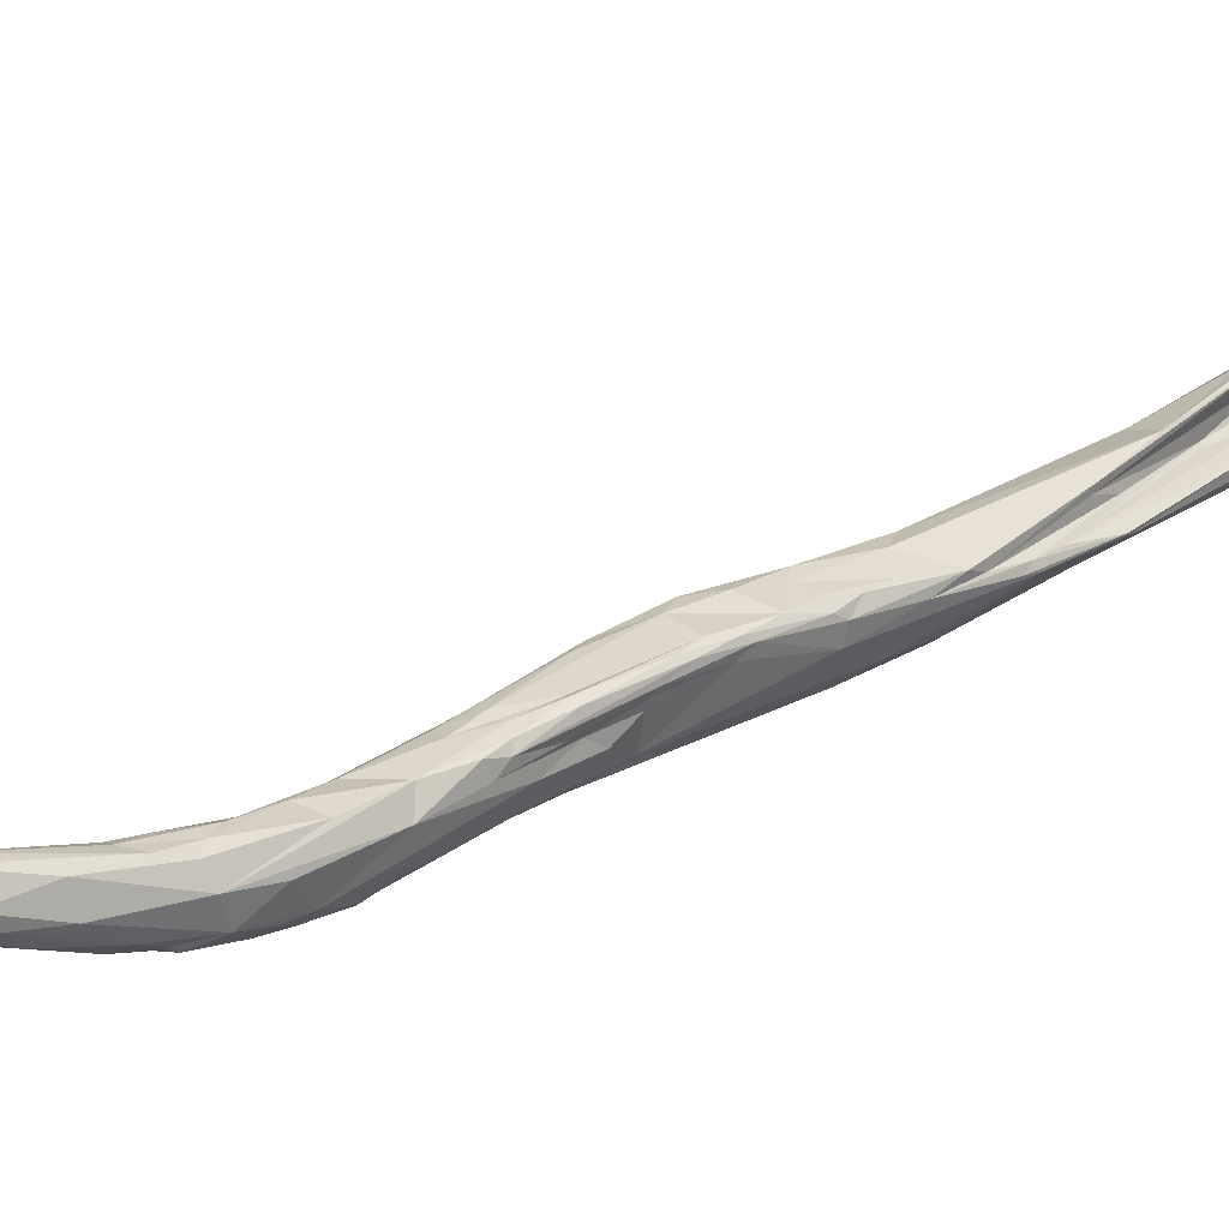
<metadata>
{"format":"obj","ext":"obj","renderer":"f3d","projection":"perspective","resolution":1024,"background":"white","views":[{"elev":6.0,"azim":26.7,"up":"+Y"}]}
</metadata>
<code>
o Generated_Mesh_From_X3D
v -103 2.626 179.9
v -102.9 3.005 180.3
v -103.1 3.206 180.4
v -102.9 3.269 180.5
v -102.8 3.875 180.5
v -102.4 3.468 180.2
v -102.8 3.812 180.2
v -102.8 3.968 180.3
v -102.6 3.92 180.3
v -102.7 4.011 180.2
v -102.6 3.943 180.1
v -100.2 1.744 177.6
v -102.2 1.963 178.6
v -102.3 2.126 178.4
v -101.6 2.166 178.9
v -101.1 2.187 178.7
v -101.4 1.584 177.1
v -100.8 1.324 176.5
v -101.1 1.663 176.5
v -100.2 1.252 176.9
v -100.3 1.56 177.5
v -101.5 1.93 177.4
v -100.3 1.184 175.4
v -100.1 1.079 175.6
v -98.27 0.3735 172.9
v -98.31 0.3867 172.5
v -98 0.2924 171.3
v -97.85 0.1224 171.6
v -98.33 0.7767 171.6
v -96.15 -0.8453 166.1
v -95.77 -0.6557 163.3
v -95.17 -0.9926 161.8
v -100.6 2.637 178.4
v -101.1 3.546 178.8
v -100.7 3.162 178.4
v -101.5 3.976 178.9
v -99.62 2.382 177.2
v -99.73 3.116 177.1
v -99.23 2.826 176.7
v -100.6 3.562 177.8
v -100.6 3.433 176.9
v -100.1 3.206 177.8
v -100.1 3.358 177.2
v -98.48 0.8902 174.8
v -98.81 1.67 175.9
v -98.49 2.249 175.6
v -98.26 2.557 175.3
v -98.12 2.768 174.7
v -100.1 2.598 174.8
v -100.2 2.892 175.6
v -99.94 2.969 175.3
v -98.76 2.857 175.7
v -97.94 0.5043 173.5
v -96.44 0.1186 171.3
v -96.36 0.5693 171.8
v -97.08 2.239 171.6
v -96.82 -0.2081 170.4
v -95.67 0.09013 170.1
v -95.82 0.7477 171
v -97.73 1.42 170
v -97.5 1.759 170.1
v -95.75 -0.5076 168.8
v -95.1 -1.047 165.9
v -94.25 -0.7557 165.7
v -94.36 -1.107 164.2
v -94.21 -1.294 163.2
v -94.07 -1.243 163.8
v -94.09 -1 164.3
v -94.8 -1.215 164
v -95.96 0.2286 163.6
v -93.46 -1.219 161.2
v -92.87 -1.034 159.9
v -95.17 0.5233 160
v -93.87 -1.063 159.4
v -95.08 -0.01608 159.3
v -93.68 -0.6105 157.3
v -92.82 -0.411 155.7
v -92.91 0.4449 152.6
v -94.1 1.304 152.5
v -93.62 1.424 150.9
v -97.37 2.24 173.6
v -96.68 2.016 172
v -94.54 0.0995 167.9
v -94.69 1.366 168.2
v -95.31 1.857 165.7
v -94.79 1.862 165.9
v -93.92 1.64 165.5
v -93.01 -0.7658 162.9
v -92.81 0.4185 163.9
v -93.23 1.359 164.2
v -93.48 1.779 163.5
v -95.19 1.707 164.2
v -94.66 1.967 164.3
v -92.05 0.4879 161.5
v -93.64 2.062 162.3
v -92.21 -0.5649 159.9
v -92.67 -0.8422 161.1
v -92.12 -0.6731 158.1
v -94.29 1.863 158.6
v -92.26 -0.7555 157.7
v -92.1 -0.5115 156.9
v -91.58 -0.1238 156.5
v -94.16 2.027 154.8
v -93.75 2.564 150.4
v -91.72 1.096 149.6
v -92.01 1.747 147.5
v -93.27 2.346 148.6
v -92.89 3.342 147.1
v -91.07 2.133 145.1
v -92.06 2.901 144.8
v -92.38 3.371 145.3
v -91.88 3.231 143.7
v -91.79 1.964 159.7
v -93.08 2.37 159.9
v -93.27 2.401 159.5
v -90.71 1.495 157.2
v -92.76 2.717 157.7
v -91.77 3.679 154.3
v -90.04 1.239 152.3
v -92.51 3.734 151.4
v -90.09 1.432 149.5
v -89.72 1.682 149.1
v -92.6 3.997 148.4
v -91.29 3.398 142.5
v -90.81 3.253 142.8
v -91.58 4.501 143.9
v -89.84 2.467 141.2
v -90.21 3.069 142.3
v -90.27 3.312 142.1
v -89.69 2.649 140.8
v -91.06 4.124 140.8
v -89.56 3.07 140.7
v -90.33 4.031 140.2
v -90.61 4.04 140.2
v -90.37 4.117 139.6
v -88.82 3.08 137.6
v -88.83 3.314 137.9
v -90.22 4.333 139
v -90.88 2.673 156.7
v -89.78 2.394 154.3
v -89.87 3.068 154.8
v -89.46 3.031 153.9
v -91.11 3.571 154.7
v -89.34 2.227 152.5
v -90.35 3.922 153.3
v -89.53 3.544 153.7
v -89.93 3.945 153.1
v -90.69 4.209 152.9
v -88.74 3.276 151
v -88.83 3.264 151.8
v -88.45 2.858 149.9
v -88.42 2.491 148.3
v -88.95 2.306 147.4
v -88.75 2.227 148.4
v -88.85 2.164 145.8
v -88.05 2.734 146.1
v -87.67 2.908 146.1
v -88.88 2.318 146.9
v -88.47 2.748 139.4
v -89.41 3.892 139.8
v -89.87 4.217 139.6
v -88.71 3.531 137.9
v -89.9 4.345 139
v -90.28 4.743 139.1
v -89.25 5.512 138.4
v -88.65 3.383 136.6
v -88.5 4.246 137.4
v -88 3.654 135.1
v -87.78 3.504 135.7
v -88.17 3.941 135.3
v -88.56 5.364 134.9
v -88.3 5.307 135.1
v -88.06 4.004 134.2
v -87.8 4 133.9
v -87.76 4.367 133.6
v -88.76 5.497 134.5
v -88.86 5.726 134.4
v -88.65 5.716 133.8
v -88.46 5.556 134.6
v -87.32 4.745 131.8
v -89.08 4.492 151.4
v -88.51 4.255 151.5
v -88.82 4.532 151.4
v -89.97 5.475 149.3
v -87.85 3.853 148.9
v -87.67 4.235 148.9
v -87.41 4.547 148.9
v -90.03 5.687 148.3
v -86.27 3.604 139.5
v -85.43 4.426 134.2
v -88.52 6.067 133.6
v -87.24 4.966 131.9
v -86.69 4.673 131.8
v -87.83 6.19 131.8
v -86.7 5.243 130.5
v -86.73 5.535 130.3
v -87.74 6.952 130.1
v -87.37 7.022 129
v -85.73 6.306 127.4
v -87.18 5.43 148.1
v -86.83 5.267 147.7
v -86.93 5.823 146.9
v -86.35 5.043 146
v -86.22 5.791 146
v -88.47 6.375 146.4
v -85.94 5.574 145.5
v -88.63 6.727 145.2
v -87.34 6.911 144.3
v -84.92 5.055 141.8
v -84.96 4.435 138.5
v -87.26 7.144 138.8
v -84.38 4.87 135.5
v -86.95 7.074 133.4
v -86.92 7.225 132.2
v -86.41 7.621 131.8
v -86.84 7.98 128.7
v -84.05 6.326 127.6
v -86.91 7.722 127.1
v -87.01 7.905 128.4
v -84.58 6.931 125.5
v -85.65 8.091 125
v -85.63 8.571 123.7
v -85.63 8.952 123.6
v -85.4 8.917 122.7
v -85.66 6.3 144.2
v -84.87 6.167 142.6
v -84.64 5.916 141.9
v -86.29 7.016 142.7
v -86.57 7.423 141.7
v -85.23 6.722 142
v -84.57 6.663 141
v -84.21 6.942 139.4
v -83.62 6.254 138.4
v -84.97 7.757 138.3
v -85.37 8.093 136.8
v -85.85 8.119 132.3
v -82.93 6.352 129.3
v -84.18 7.935 122.2
v -85.11 8.968 122.3
v -84.43 8.462 122.7
v -85.12 9.373 123
v -82.38 7.831 121.6
v -84.18 8.233 122
v -84.87 9.361 121.2
v -85.15 9.231 122.2
v -83.74 9.84 119.5
v -83.11 8.851 118.9
v -83.09 7.005 136.6
v -82.95 6.854 135.6
v -82.41 6.63 134
v -82.31 7.07 133.4
v -82.14 6.696 133
v -81.88 7.417 131.9
v -80.93 7.598 129.1
v -80.94 7.517 128.8
v -81.95 8.809 129.4
v -81.72 8.677 127.8
v -82.8 10.51 124.4
v -83.8 10.01 123.1
v -80.61 8.351 121.3
v -81.74 8.864 118.2
v -81.72 9.297 117.2
v -82.27 9.921 116.9
v -81.97 9.652 116.6
v -82.7 10.94 116.6
v -82.77 11.23 115.8
v -82.88 11.45 115.7
v -82.63 11.4 115.7
v -82.36 11.4 115.6
v -81.87 9.17 129.3
v -81.33 10.53 125
v -79.82 9.052 120.8
v -79.82 9.413 121.5
v -81.03 9.832 122.1
v -81.16 10 122
v -79.58 9.526 120.3
v -79.69 9.696 120.3
v -80.06 10.38 118.8
v -80.28 11.21 117.3
v -82.57 11.97 115.3
v -81.26 11.52 114.3
v -81.83 12.34 113.6
v -81.64 12.66 113.4
v -81.67 12.51 113.2
v -81.63 12.7 113.2
v -81.82 12.67 113.2
v -81.51 12.64 113.2
v -79.76 10.79 111.8
v -80.46 10.82 112.8
v -80.07 11.52 112.4
v -81.74 12.64 112.9
v -80.75 12.46 113
v -81.13 12.91 112.7
v -81.11 12.99 112.7
v -81.18 12.96 112.7
v -81.14 12.99 112.5
v -79.25 11.2 110.6
v -80.94 12.39 118.4
v -78.89 10.74 116.2
v -80.41 12.01 116.6
v -80.19 12.62 117.5
v -80.34 12.78 117.5
v -78.86 10.38 115.1
v -79.84 11.6 115.5
v -79.46 11.4 115.5
v -78.46 11.04 113.8
v -78.33 11.66 113.3
v -79.88 12.4 113.4
v -80.04 12.78 113.5
v -79.21 11.96 113.1
v -80.02 13.27 114.1
v -80.12 13.45 114.2
v -80.16 13.53 113.3
v -78.71 11 112
v -78.78 11.96 112
v -78.45 11.93 112.5
v -78.24 11.91 112.1
v -78.46 11.97 112.1
v -80.33 12.34 112.7
v -79.78 12.04 112.7
v -80.05 12.32 112.7
v -80.08 12.93 112.9
v -80.31 12.95 112.4
v -80.58 13.33 111.9
v -80.3 13.54 112.3
v -80.01 13.5 112.5
v -78.93 11.1 111
v -78.8 11.31 110.6
v -78.79 11.61 110.5
v -78.67 11.98 111.1
v -78.43 11.98 110.3
v -78.24 11.91 110.5
v -78.35 12.09 110.1
v -78.13 12.08 110.5
v -78.14 12.22 110.6
v -78.19 12.21 110.2
v -78.21 12.22 110.2
v -103 2.626 179.9
v -103 2.626 179.9
v -103 2.626 179.9
v -102.9 3.005 180.3
v -103.1 3.206 180.4
v -103.1 3.206 180.4
v -102.9 3.269 180.5
v -102.9 3.269 180.5
v -102.8 3.875 180.5
v -102.8 3.875 180.5
v -102.8 3.875 180.5
v -102.8 3.968 180.3
v -102.6 3.92 180.3
v -102.7 4.011 180.2
v -102.6 3.943 180.1
v -102.6 3.943 180.1
v -102.3 2.126 178.4
v -101.5 3.976 178.9
v -101.5 3.976 178.9
v -101.5 3.976 178.9
v -99.73 3.116 177.1
v -100.6 3.562 177.8
v -100.6 3.433 176.9
v -100.1 3.206 177.8
v -100.1 3.358 177.2
v -99.94 2.969 175.3
v -97.73 1.42 170
v -92.01 1.747 147.5
v -91.07 2.133 145.1
v -91.79 1.964 159.7
v -89.84 2.467 141.2
v -89.84 2.467 141.2
v -89.84 2.467 141.2
v -89.69 2.649 140.8
v -89.69 2.649 140.8
v -91.06 4.124 140.8
v -91.06 4.124 140.8
v -90.37 4.117 139.6
v -88.82 3.08 137.6
v -90.22 4.333 139
v -90.22 4.333 139
v -90.22 4.333 139
v -88.47 2.748 139.4
v -90.28 4.743 139.1
v -88.65 3.383 136.6
v -88.65 3.383 136.6
v -88 3.654 135.1
v -88.17 3.941 135.3
v -88.17 3.941 135.3
v -88.06 4.004 134.2
v -88.06 4.004 134.2
v -88.06 4.004 134.2
v -87.8 4 133.9
v -87.8 4 133.9
v -87.76 4.367 133.6
v -87.76 4.367 133.6
v -88.76 5.497 134.5
v -88.86 5.726 134.4
v -88.86 5.726 134.4
v -88.65 5.716 133.8
v -88.65 5.716 133.8
v -88.65 5.716 133.8
v -87.32 4.745 131.8
v -87.32 4.745 131.8
v -87.32 4.745 131.8
v -86.7 5.243 130.5
v -86.73 5.535 130.3
v -86.73 5.535 130.3
v -87.74 6.952 130.1
v -87.37 7.022 129
v -85.73 6.306 127.4
v -86.91 7.722 127.1
v -86.91 7.722 127.1
v -86.91 7.722 127.1
v -85.63 8.571 123.7
v -85.63 8.952 123.6
v -85.4 8.917 122.7
v -83.62 6.254 138.4
v -84.18 7.935 122.2
v -84.18 7.935 122.2
v -84.43 8.462 122.7
v -84.87 9.361 121.2
v -84.87 9.361 121.2
v -84.87 9.361 121.2
v -85.15 9.231 122.2
v -85.15 9.231 122.2
v -83.74 9.84 119.5
v -83.11 8.851 118.9
v -83.11 8.851 118.9
v -82.95 6.854 135.6
v -81.88 7.417 131.9
v -80.94 7.517 128.8
v -81.72 8.677 127.8
v -82.27 9.921 116.9
v -82.7 10.94 116.6
v -82.7 10.94 116.6
v -82.77 11.23 115.8
v -82.88 11.45 115.7
v -82.88 11.45 115.7
v -82.36 11.4 115.6
v -81.87 9.17 129.3
v -81.33 10.53 125
v -79.82 9.413 121.5
v -79.58 9.526 120.3
v -81.26 11.52 114.3
v -81.83 12.34 113.6
v -81.83 12.34 113.6
v -81.83 12.34 113.6
v -81.64 12.66 113.4
v -81.64 12.66 113.4
v -81.67 12.51 113.2
v -81.63 12.7 113.2
v -81.82 12.67 113.2
v -81.82 12.67 113.2
v -81.82 12.67 113.2
v -81.82 12.67 113.2
v -81.82 12.67 113.2
v -81.51 12.64 113.2
v -81.51 12.64 113.2
v -81.51 12.64 113.2
v -81.51 12.64 113.2
v -80.07 11.52 112.4
v -80.07 11.52 112.4
v -80.07 11.52 112.4
v -80.07 11.52 112.4
v -80.07 11.52 112.4
v -81.74 12.64 112.9
v -81.74 12.64 112.9
v -81.74 12.64 112.9
v -80.75 12.46 113
v -80.75 12.46 113
v -81.13 12.91 112.7
v -81.13 12.91 112.7
v -81.13 12.91 112.7
v -81.13 12.91 112.7
v -81.11 12.99 112.7
v -81.11 12.99 112.7
v -81.18 12.96 112.7
v -81.14 12.99 112.5
v -81.14 12.99 112.5
v -79.25 11.2 110.6
v -79.25 11.2 110.6
v -79.25 11.2 110.6
v -79.25 11.2 110.6
v -78.89 10.74 116.2
v -80.41 12.01 116.6
v -80.41 12.01 116.6
v -80.19 12.62 117.5
v -80.34 12.78 117.5
v -78.33 11.66 113.3
v -79.88 12.4 113.4
v -80.02 13.27 114.1
v -80.12 13.45 114.2
v -80.12 13.45 114.2
v -80.12 13.45 114.2
v -80.12 13.45 114.2
v -80.12 13.45 114.2
v -80.12 13.45 114.2
v -80.16 13.53 113.3
v -78.78 11.96 112
v -78.24 11.91 112.1
v -80.33 12.34 112.7
v -80.33 12.34 112.7
v -80.33 12.34 112.7
v -79.78 12.04 112.7
v -79.78 12.04 112.7
v -80.05 12.32 112.7
v -80.05 12.32 112.7
v -80.05 12.32 112.7
v -80.31 12.95 112.4
v -80.31 12.95 112.4
v -80.58 13.33 111.9
v -80.58 13.33 111.9
v -80.58 13.33 111.9
v -80.58 13.33 111.9
v -80.3 13.54 112.3
v -80.3 13.54 112.3
v -80.01 13.5 112.5
v -80.01 13.5 112.5
v -80.01 13.5 112.5
v -78.8 11.31 110.6
v -78.8 11.31 110.6
v -78.79 11.61 110.5
v -78.67 11.98 111.1
v -78.43 11.98 110.3
v -78.43 11.98 110.3
v -78.43 11.98 110.3
v -78.24 11.91 110.5
v -78.35 12.09 110.1
v -78.35 12.09 110.1
v -78.35 12.09 110.1
v -78.14 12.22 110.6
v -78.14 12.22 110.6
v -78.19 12.21 110.2
v -78.19 12.21 110.2
v -78.19 12.21 110.2
v -78.21 12.22 110.2
v -78.21 12.22 110.2
f 13 1 14
f 3 338 2
f 11 354 339
f 15 341 340
f 339 342 11
f 3 2 4
f 15 16 341
f 344 341 6
f 341 16 6
f 5 344 6
f 7 11 342
f 345 346 343
f 347 7 342
f 7 347 352
f 8 10 9
f 350 351 349
f 15 13 21
f 21 16 15
f 21 12 16
f 33 16 12
f 15 340 13
f 14 17 13
f 17 354 22
f 16 33 6
f 11 41 354
f 17 18 13
f 19 17 22
f 18 17 19
f 18 20 13
f 21 13 20
f 354 41 22
f 22 41 19
f 20 18 24
f 20 24 25
f 24 23 25
f 53 20 25
f 21 20 44
f 44 20 53
f 12 21 44
f 23 24 18
f 18 19 23
f 60 29 19
f 19 29 23
f 60 19 49
f 49 19 50
f 23 26 25
f 28 26 27
f 25 26 28
f 28 57 25
f 23 29 26
f 26 29 27
f 25 57 53
f 60 31 27
f 29 60 27
f 28 27 30
f 27 31 30
f 28 30 57
f 31 60 70
f 57 30 63
f 30 31 32
f 32 69 30
f 74 66 32
f 31 75 32
f 34 6 33
f 34 35 40
f 34 40 36
f 34 33 35
f 42 35 33
f 35 361 40
f 37 42 33
f 355 359 360
f 6 34 5
f 36 5 34
f 348 356 353
f 41 11 357
f 12 37 33
f 12 45 37
f 37 39 38
f 39 52 358
f 39 37 46
f 39 46 52
f 42 37 38
f 358 43 361
f 361 43 40
f 360 359 362
f 52 360 362
f 358 52 43
f 45 44 55
f 45 12 44
f 37 45 46
f 45 55 46
f 55 47 46
f 81 48 47
f 55 81 47
f 50 19 41
f 50 51 49
f 41 51 50
f 52 46 47
f 47 48 52
f 48 360 52
f 59 81 55
f 48 56 360
f 59 82 81
f 51 364 49
f 53 57 54
f 44 53 54
f 55 44 54
f 54 58 55
f 61 364 51
f 56 363 360
f 54 57 62
f 62 58 54
f 58 62 64
f 59 55 58
f 58 64 83
f 83 59 58
f 83 84 59
f 61 92 364
f 56 61 363
f 56 92 61
f 62 57 63
f 62 63 64
f 364 92 70
f 64 65 68
f 69 63 30
f 64 63 65
f 65 63 69
f 64 88 83
f 66 67 69
f 66 69 32
f 65 69 67
f 68 65 67
f 67 66 71
f 64 68 88
f 68 67 88
f 88 67 71
f 92 99 70
f 66 74 71
f 97 71 72
f 88 71 97
f 73 70 99
f 74 72 71
f 97 72 96
f 70 75 31
f 75 70 73
f 96 72 98
f 98 72 100
f 72 74 100
f 32 75 79
f 76 74 32
f 74 77 100
f 76 77 74
f 75 73 79
f 77 76 78
f 79 73 104
f 32 80 76
f 76 80 78
f 32 79 80
f 79 104 80
f 81 82 48
f 48 82 56
f 87 56 82
f 59 84 82
f 82 84 87
f 83 89 84
f 56 85 92
f 87 86 56
f 56 86 85
f 90 84 89
f 84 90 87
f 89 83 88
f 90 91 87
f 85 93 92
f 93 85 86
f 94 89 88
f 87 91 86
f 86 95 93
f 88 97 96
f 96 94 88
f 95 86 91
f 99 92 93
f 95 99 93
f 95 115 99
f 98 100 102
f 100 101 102
f 101 100 77
f 96 98 102
f 102 101 119
f 102 119 96
f 119 101 77
f 103 104 73
f 99 103 73
f 120 103 99
f 103 120 123
f 119 77 121
f 103 123 104
f 121 77 105
f 77 78 105
f 80 106 78
f 78 106 105
f 80 104 107
f 108 104 123
f 80 107 110
f 107 104 108
f 110 106 80
f 107 108 111
f 111 110 107
f 106 109 105
f 108 131 111
f 111 112 110
f 110 112 106
f 112 124 106
f 91 114 95
f 91 113 114
f 89 367 90
f 91 90 113
f 94 96 116
f 116 96 144
f 139 367 89
f 94 116 89
f 116 139 89
f 115 95 114
f 117 115 114
f 99 115 117
f 114 139 117
f 114 113 139
f 96 119 144
f 117 120 99
f 117 118 120
f 117 143 118
f 118 188 120
f 121 122 119
f 119 122 154
f 120 188 123
f 155 122 121
f 153 122 158
f 158 122 155
f 123 126 108
f 188 126 123
f 366 365 129
f 126 131 108
f 127 121 105
f 109 368 105
f 106 125 129
f 366 129 128
f 366 128 369
f 111 131 112
f 125 106 124
f 130 369 132
f 132 369 128
f 128 129 160
f 129 125 161
f 129 161 160
f 124 112 134
f 134 112 373
f 125 124 134
f 126 164 131
f 125 134 133
f 371 159 370
f 127 380 121
f 135 133 134
f 125 133 161
f 163 161 133
f 135 163 133
f 134 373 375
f 132 162 130
f 136 380 372
f 137 130 162
f 137 376 130
f 163 135 138
f 176 163 138
f 373 377 375
f 376 137 166
f 136 382 168
f 144 140 116
f 141 139 116
f 140 141 116
f 141 140 142
f 139 147 143
f 146 141 142
f 146 139 141
f 147 139 146
f 146 142 182
f 117 139 143
f 118 143 148
f 143 147 145
f 148 143 145
f 146 182 183
f 183 147 146
f 144 152 151
f 149 140 144
f 144 151 149
f 142 140 150
f 149 150 140
f 149 151 185
f 149 185 186
f 152 119 154
f 144 119 152
f 152 185 151
f 188 118 184
f 152 154 157
f 209 152 157
f 154 122 153
f 156 153 158
f 153 156 154
f 156 158 155
f 157 154 156
f 210 157 156
f 209 157 210
f 210 155 189
f 210 156 155
f 188 207 126
f 126 211 165
f 155 121 380
f 160 132 128
f 162 132 167
f 380 136 169
f 190 155 380
f 189 155 190
f 161 163 176
f 171 161 176
f 132 160 167
f 378 374 381
f 164 126 165
f 169 136 168
f 137 162 166
f 170 384 383
f 385 166 162
f 169 190 380
f 240 162 167
f 167 172 418
f 160 172 167
f 160 161 172
f 384 170 173
f 169 168 174
f 387 174 168
f 240 385 162
f 394 379 177
f 378 381 395
f 396 164 191
f 171 172 161
f 172 171 179
f 388 175 390
f 386 392 389
f 169 193 190
f 174 193 169
f 177 178 394
f 179 171 176
f 397 396 191
f 179 194 172
f 179 176 194
f 176 398 194
f 392 192 180
f 391 393 400
f 174 401 193
f 386 192 392
f 149 186 150
f 142 150 187
f 182 142 201
f 142 187 201
f 148 145 181
f 205 148 181
f 181 145 147
f 183 181 147
f 150 186 187
f 148 205 184
f 148 184 118
f 152 203 185
f 186 185 203
f 203 187 186
f 188 205 207
f 205 188 184
f 209 203 152
f 213 165 211
f 212 189 190
f 214 191 164
f 165 214 164
f 213 214 165
f 401 195 193
f 180 192 196
f 386 196 192
f 198 194 398
f 399 197 407
f 397 191 406
f 214 216 191
f 404 403 402
f 385 240 405
f 191 219 406
f 198 221 194
f 191 216 219
f 194 221 172
f 172 221 418
f 197 218 407
f 403 404 199
f 200 182 201
f 200 183 182
f 200 202 183
f 206 201 187
f 201 204 200
f 183 202 181
f 203 206 187
f 200 204 202
f 206 204 201
f 181 202 205
f 202 225 205
f 202 204 225
f 206 226 204
f 205 208 207
f 205 225 208
f 209 206 203
f 227 206 209
f 228 229 208
f 211 126 207
f 228 208 225
f 207 208 229
f 209 210 252
f 233 209 252
f 207 229 211
f 229 235 211
f 210 189 212
f 213 211 236
f 235 236 211
f 212 190 237
f 215 214 213
f 215 213 236
f 258 236 235
f 259 215 236
f 216 214 259
f 259 214 215
f 220 217 190
f 190 217 237
f 190 193 220
f 220 193 195
f 408 220 195
f 219 409 406
f 408 238 220
f 220 238 217
f 217 238 242
f 404 416 199
f 216 259 219
f 405 240 417
f 222 221 198
f 219 223 409
f 410 222 198
f 259 241 219
f 241 223 219
f 239 221 222
f 222 224 239
f 243 417 240
f 412 411 413
f 413 414 412
f 413 245 414
f 204 226 225
f 227 226 206
f 226 231 225
f 227 209 233
f 231 226 227
f 225 230 228
f 232 234 228
f 228 234 229
f 225 231 230
f 232 228 230
f 248 231 227
f 231 248 232
f 232 230 231
f 227 233 248
f 234 235 229
f 234 232 248
f 235 234 271
f 210 212 252
f 249 248 233
f 235 271 258
f 237 252 212
f 236 258 259
f 237 217 242
f 224 422 239
f 423 223 241
f 239 422 244
f 246 221 239
f 239 419 246
f 417 243 247
f 263 247 243
f 238 425 242
f 243 240 263
f 241 280 423
f 280 420 423
f 418 221 424
f 259 280 241
f 415 251 427
f 250 233 252
f 415 250 251
f 251 250 254
f 252 254 250
f 254 253 251
f 270 248 249
f 252 237 255
f 254 252 429
f 427 251 257
f 248 438 234
f 438 439 234
f 256 249 430
f 270 249 256
f 273 254 429
f 428 257 251
f 253 254 440
f 430 253 275
f 255 237 260
f 237 242 260
f 259 258 280
f 242 425 261
f 264 261 425
f 431 418 424
f 298 280 258
f 288 242 261
f 426 431 264
f 261 264 262
f 424 281 431
f 281 264 431
f 262 288 261
f 262 264 288
f 265 442 246
f 419 265 246
f 266 265 419
f 265 266 269
f 280 267 420
f 292 281 432
f 437 467 433
f 288 264 289
f 264 281 289
f 421 435 434
f 266 268 269
f 436 268 266
f 291 268 436
f 268 291 269
f 270 256 301
f 438 485 439
f 275 256 430
f 298 258 271
f 272 255 260
f 273 429 272
f 253 274 275
f 274 278 275
f 274 253 278
f 253 440 278
f 272 260 303
f 273 272 276
f 303 276 272
f 441 277 440
f 278 440 277
f 256 275 300
f 275 278 279
f 275 279 483
f 301 256 300
f 299 276 303
f 441 482 277
f 278 304 279
f 279 304 483
f 260 242 288
f 260 288 327
f 303 260 327
f 280 298 312
f 303 327 314
f 289 281 290
f 290 281 292
f 286 280 312
f 280 450 267
f 450 464 267
f 269 282 287
f 291 282 269
f 455 443 451
f 291 284 282
f 452 490 456
f 467 437 457
f 444 283 453
f 446 445 448
f 446 448 285
f 447 449 454
f 457 293 467
f 297 288 289
f 289 290 478
f 468 319 459
f 285 448 465
f 449 466 454
f 491 295 458
f 475 293 457
f 293 499 467
f 491 294 295
f 323 500 469
f 470 296 473
f 294 476 295
f 477 293 475
f 479 327 288
f 271 302 298
f 486 439 485
f 278 277 305
f 301 300 492
f 486 485 493
f 302 312 298
f 305 277 482
f 306 299 303
f 304 278 305
f 304 308 483
f 304 310 308
f 311 494 484
f 309 489 483
f 306 303 314
f 334 306 314
f 299 306 307
f 482 487 305
f 334 307 306
f 487 316 305
f 309 483 308
f 305 310 304
f 308 322 309
f 326 309 322
f 326 489 309
f 311 515 494
f 495 516 313
f 318 310 316
f 310 318 315
f 318 335 315
f 335 337 315
f 305 316 310
f 334 317 307
f 487 498 316
f 316 498 318
f 318 498 335
f 317 334 529
f 320 460 321
f 460 501 321
f 502 497 461
f 504 500 323
f 310 503 488
f 310 315 503
f 505 488 503
f 308 506 322
f 471 324 507
f 472 474 509
f 508 322 506
f 508 326 322
f 491 325 294
f 326 508 510
f 513 517 511
f 325 512 294
f 514 313 516
f 496 325 491
f 327 328 314
f 327 479 328
f 330 480 462
f 518 481 329
f 330 520 480
f 315 521 463
f 331 332 519
f 328 525 314
f 522 518 329
f 523 520 330
f 337 521 315
f 314 525 334
f 337 333 521
f 526 523 330
f 527 525 524
f 525 527 336
f 334 525 336
f 534 531 528
f 532 529 334
f 530 533 535

</code>
